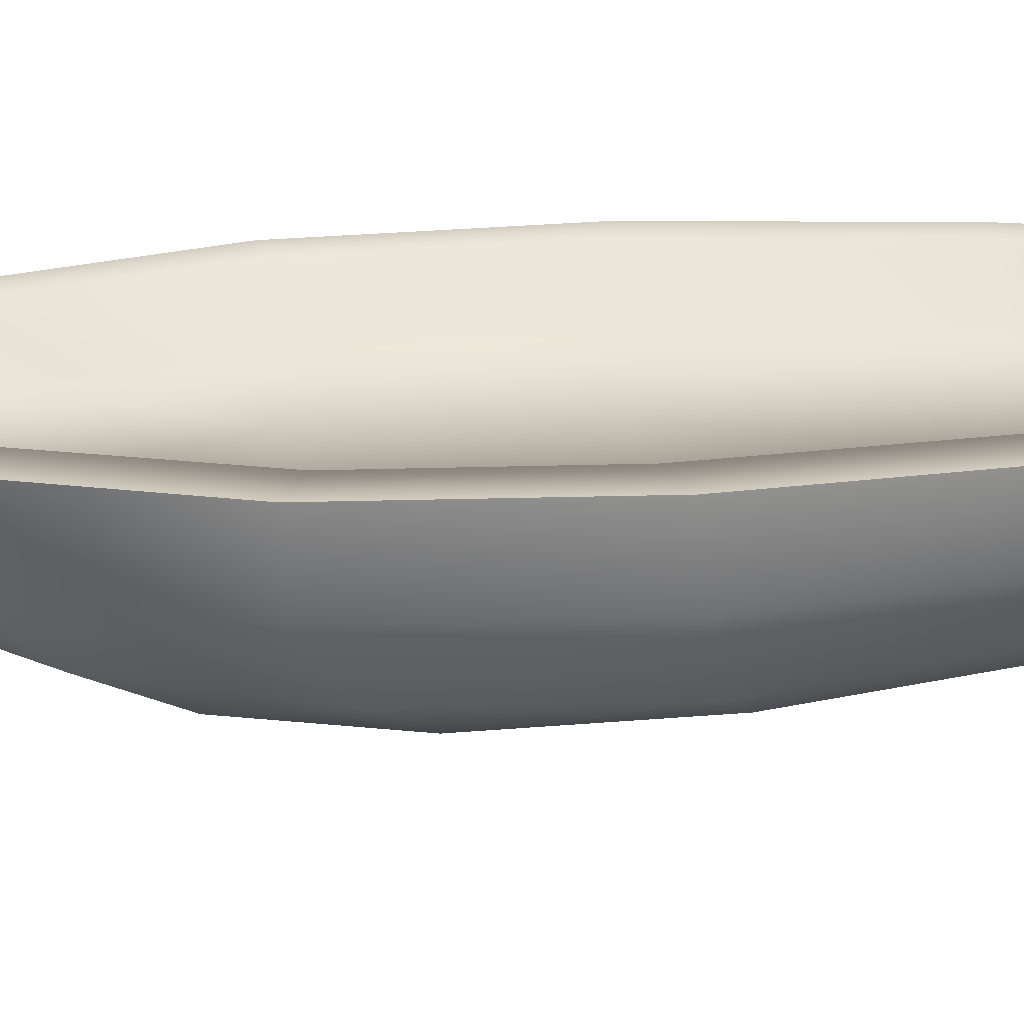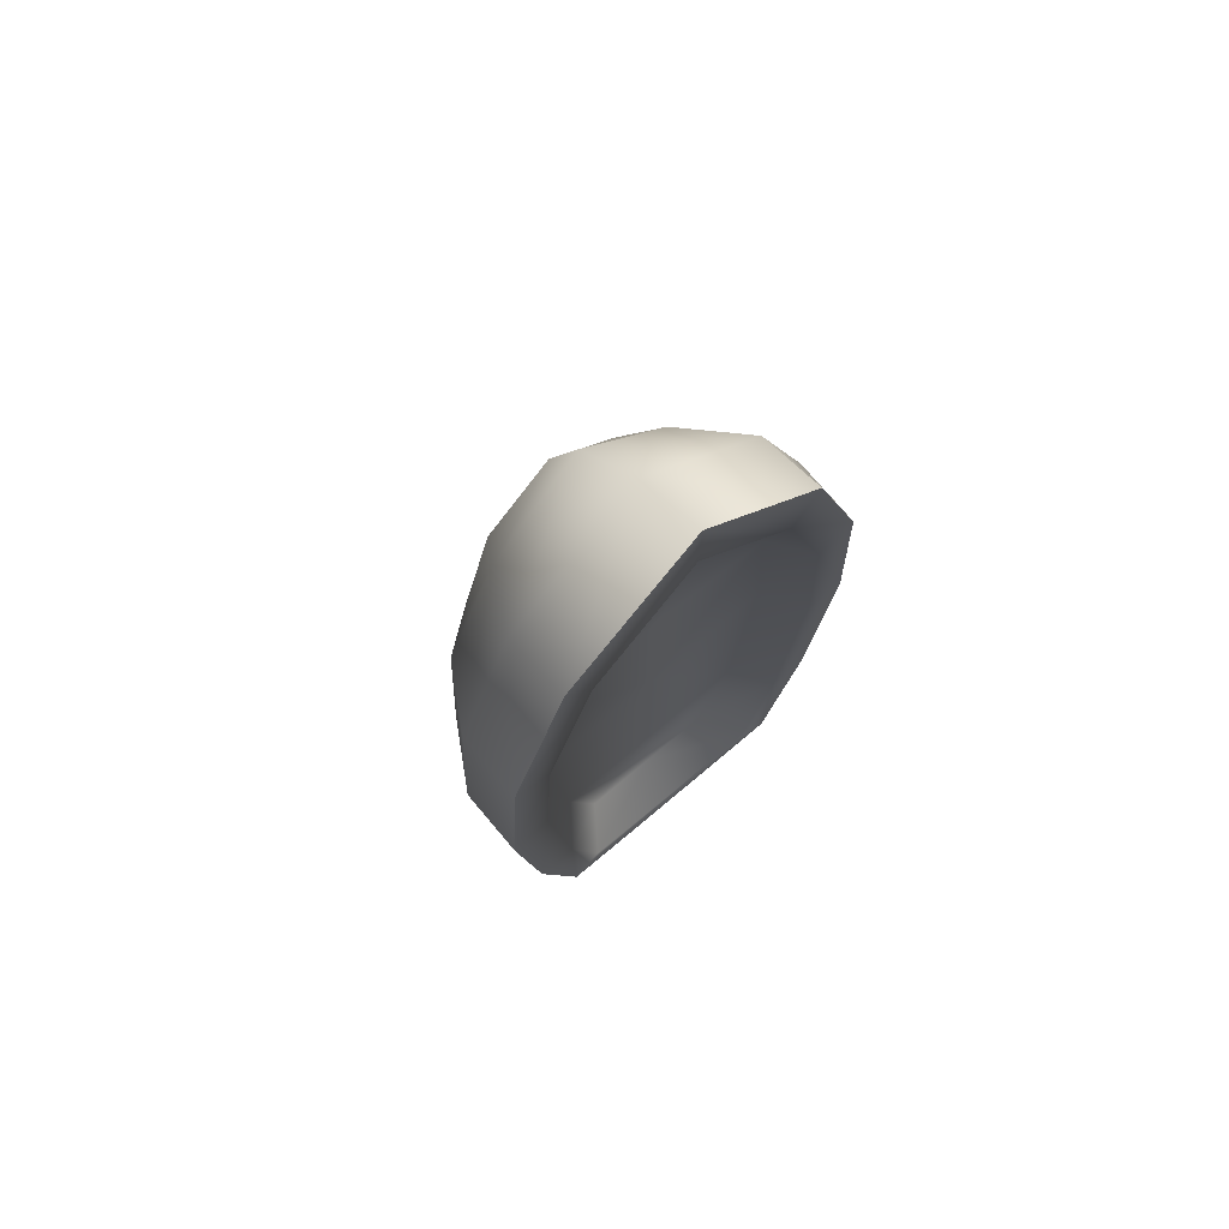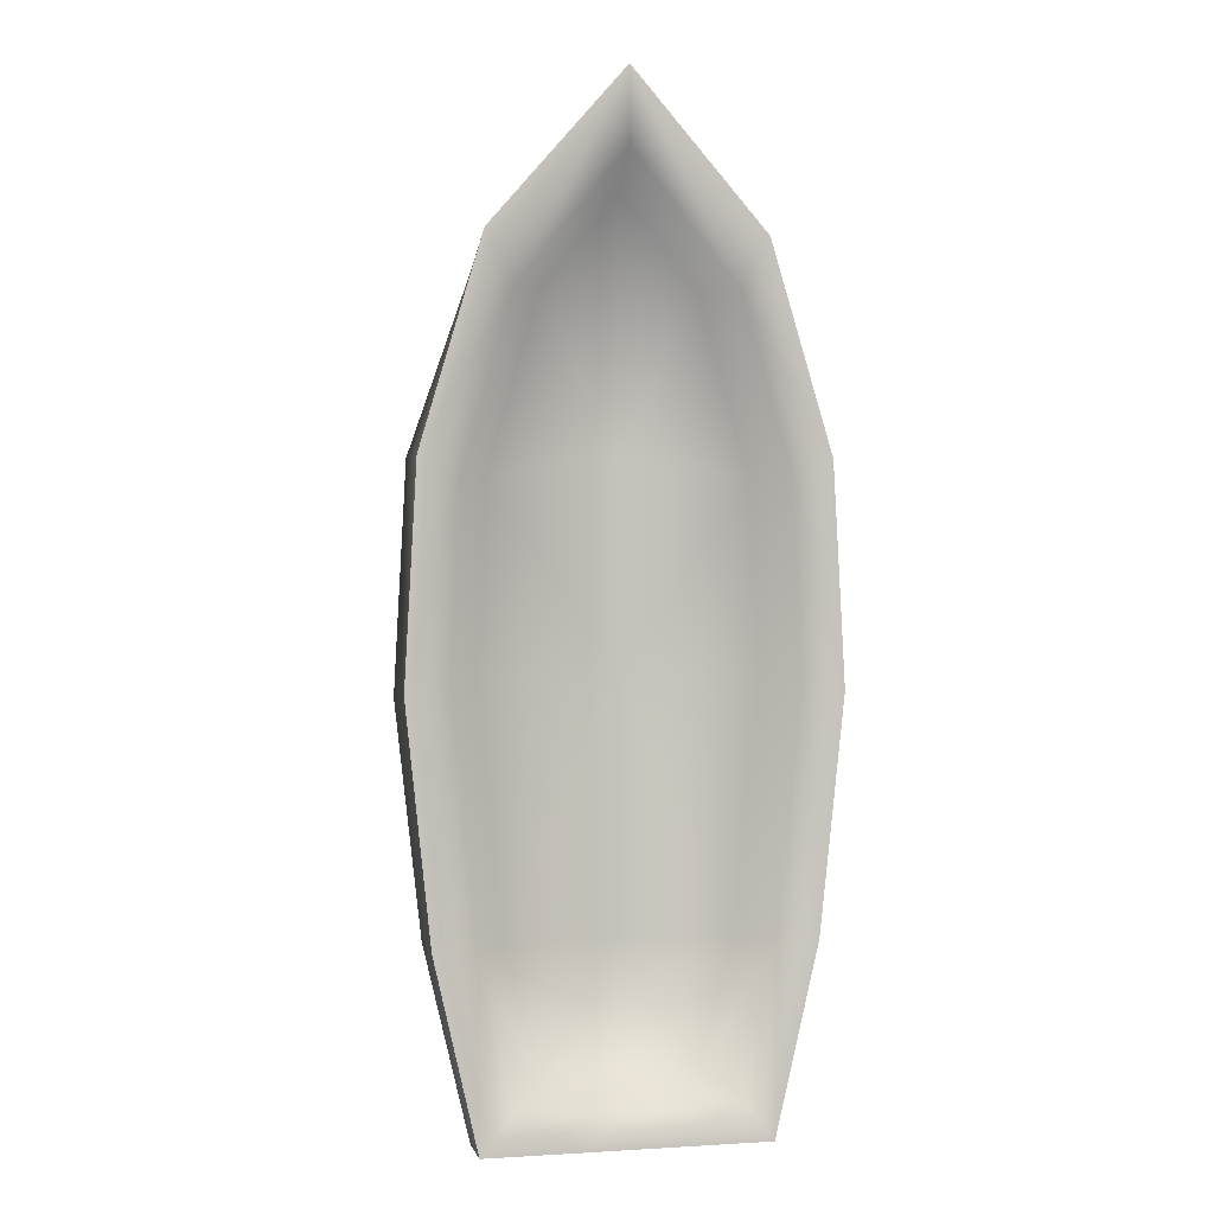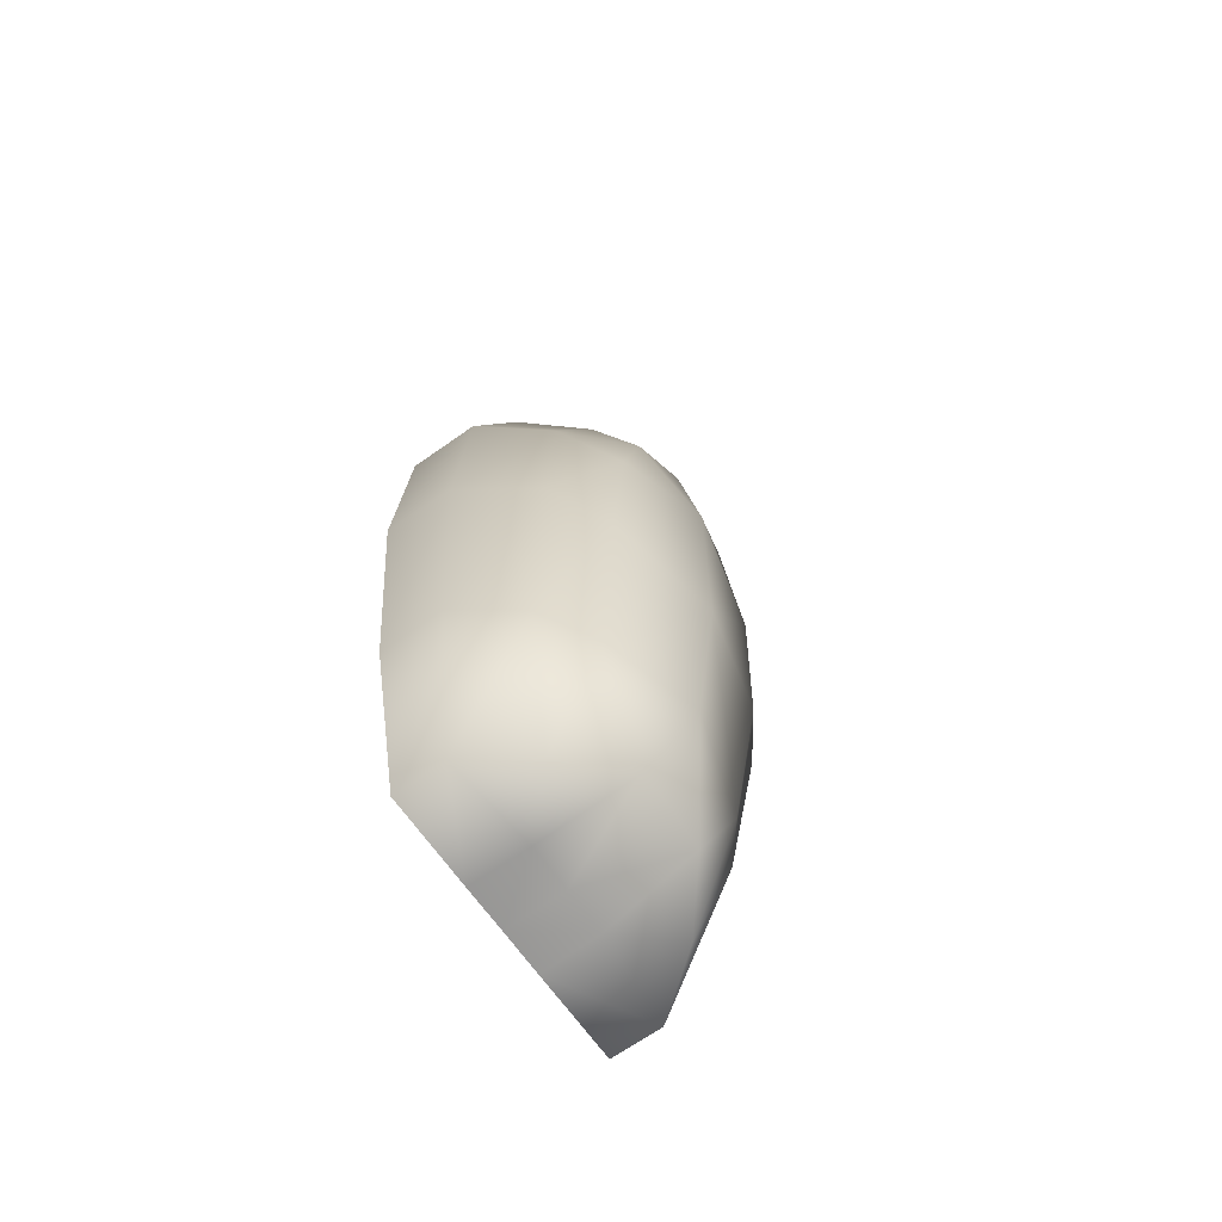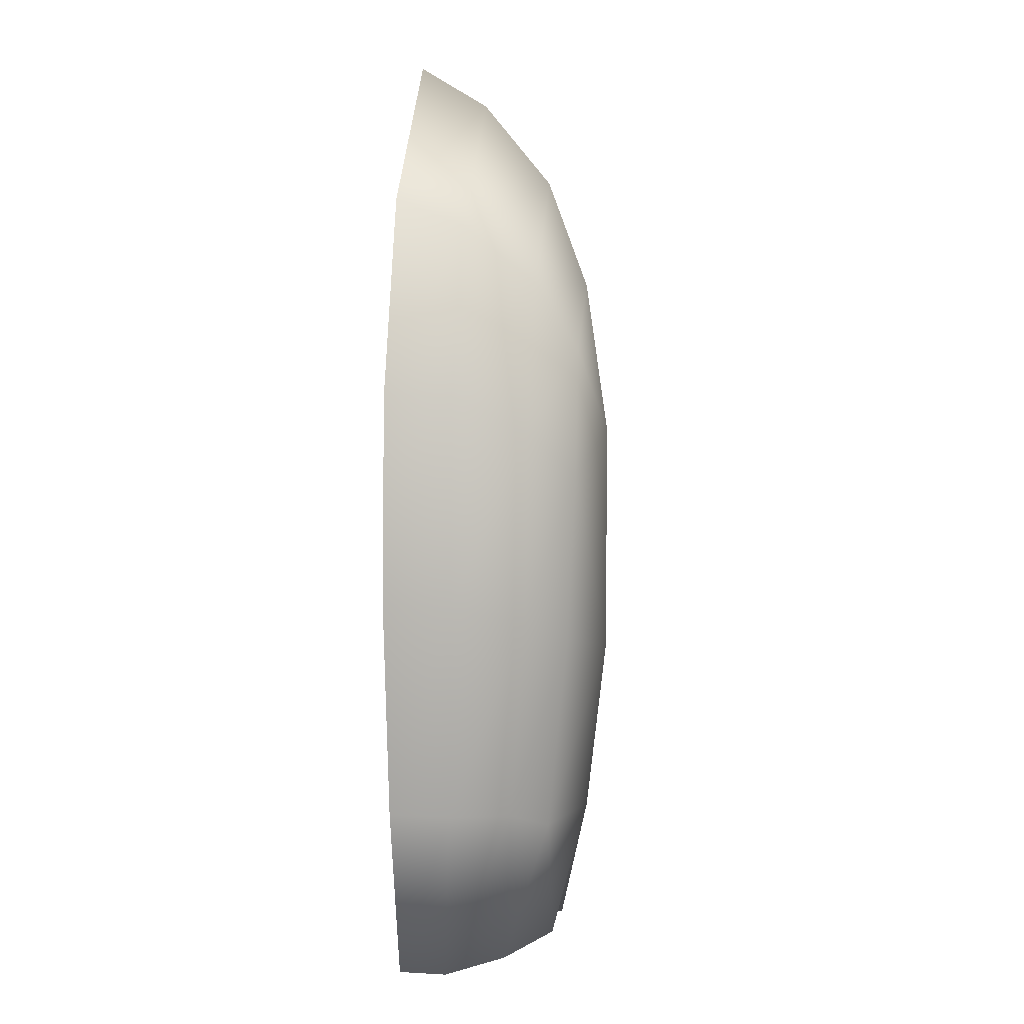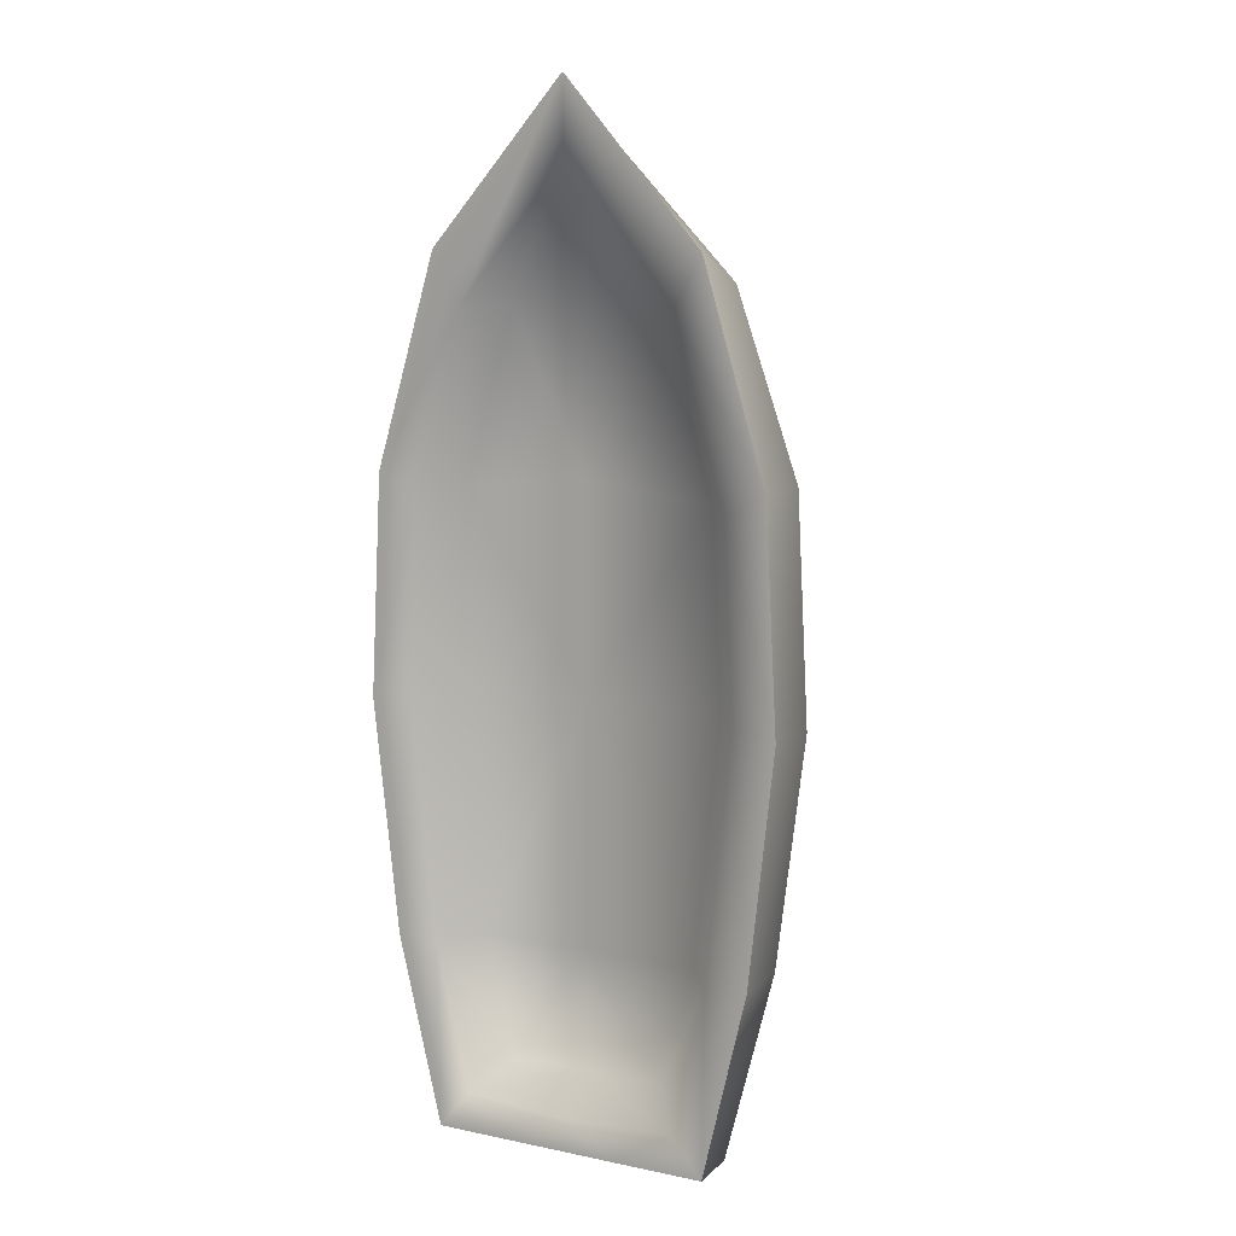
<metadata>
{"format":"obj","ext":"obj","renderer":"f3d","projection":"perspective","resolution":1024,"background":"white","views":[{"elev":26.3,"azim":84.6,"up":"+Y"},{"elev":74.0,"azim":141.8,"up":"+Z"},{"elev":1.1,"azim":168.9,"up":"+Z"},{"elev":-68.0,"azim":-52.9,"up":"+Z"},{"elev":5.8,"azim":-78.5,"up":"+Z"},{"elev":10.9,"azim":-151.3,"up":"+Z"}]}
</metadata>
<code>
g Boat
v 26.91 30.97 -120.6
v 27.92 16.99 -76.9
v 11.41 17.56 -116.6
v 0.724 7.65 -76.9
v 0.4316 17.22 -113.4
v 31.83 10.75 -17.5
v 0.9073 1.652 -24.48
v 30.1 8.579 32.55
v 20.83 8.936 70.47
v 0.9086 1.611 44.97
v 38.59 62.22 -122.7
v 29.62 61.98 -111.5
v 39.12 62.24 -69.98
v 50.86 62.6 -69.46
v 12.26 61.49 -122.7
v -0.9075 61.05 -122.7
v -0.907 61.03 -113.4
v 46.09 62.45 1e-06
v 57.85 62.81 -3.692
v -55.67 38.99 57.65
v -56.29 59.32 57.65
v -59.66 59.22 -3.692
v -31 60.1 101.4
v -38.84 59.86 115.8
v -0.9064 61.02 159
v 43.35 62.37 52.77
v 54.48 62.71 57.65
v -40.41 59.81 -122.7
v -52.67 59.43 -69.46
v -40.93 59.79 -69.98
v -14.07 60.68 -122.7
v -31.44 60.12 -111.5
v 29.19 61.94 101.4
v 37.03 62.17 115.8
v -0.9064 61.02 138
v 12.47 44.31 -122.6
v -0.3839 43.91 -122.6
v 39.03 47.76 -122.7
v 12.26 61.49 -122.7
v 38.59 62.22 -122.7
v -0.9075 61.05 -122.7
v 0.7036 8.321 90.6
v 27.44 21.18 90.84
v 0.3361 20.35 122.5
v 37.65 41.84 107.7
v -0.2852 40.68 146.9
v 37.03 62.17 115.8
v -0.9064 61.02 159
v 44.06 21.68 46.19
v 47.27 21.78 -10.25
v 40.44 27.07 -71.28
v 55.1 42.37 57.65
v 58.47 42.48 -5.128
v 51.41 44.44 -69.46
v 54.48 62.71 57.65
v 57.85 62.81 -3.692
v 50.86 62.6 -69.46
v -38.22 39.52 107.7
v -38.84 59.86 115.8
v 30.83 50.22 -69.98
v 37.8 50.43 -0.001798
v 21.33 49.96 -104
v -0.5477 49.27 -103.6
v 20.89 49.91 101.4
v -0.5471 49.26 127.5
v 35.06 50.34 52.77
v -26.84 29.33 -120.6
v -10.54 16.89 -116.6
v -26.99 15.31 -76.9
v -30.51 8.845 -17.5
v -28.66 6.784 32.55
v -19.42 7.706 70.47
v -43.39 19.01 46.19
v -26.77 19.52 90.84
v -59.04 38.89 -5.128
v -59.66 59.22 -3.692
v -47.91 59.58 1.4e-05
v -46.6 18.91 -10.25
v -52.11 41.28 -69.46
v -56.29 59.32 57.65
v -45.16 59.66 52.77
v -40.11 24.61 -71.28
v -39.96 45.35 -122.7
v -13.24 43.52 -122.6
v -40.41 59.81 -122.7
v -14.07 60.68 -122.7
v -52.67 59.43 -69.46
v -36.15 48.17 52.77
v -38.89 48.09 -0.001787
v -21.99 48.6 101.4
v -22.43 48.62 -104
v -31.92 48.3 -69.98
f 23 24 25
f 24 23 80
f 81 80 23
f 80 81 76
f 77 76 81
f 76 77 29
f 30 29 77
f 29 30 28
f 32 28 30
f 23 88 81
f 89 81 88
f 81 89 77
f 92 77 89
f 77 92 30
f 91 30 92
f 30 91 32
f 63 32 91
f 23 90 88
f 90 23 35
f 25 35 23
f 35 25 33
f 34 33 25
f 33 34 27
f 32 31 28
f 31 32 17
f 63 17 32
f 17 63 12
f 62 12 63
f 12 62 13
f 60 13 62
f 13 60 18
f 61 18 60
f 18 61 26
f 66 26 61
f 26 66 33
f 64 33 66
f 33 64 35
f 65 35 64
f 35 65 90
f 33 27 26
f 19 26 27
f 26 19 18
f 14 18 19
f 18 14 13
f 11 13 14
f 13 11 12
f 15 12 11
f 12 15 17
f 16 17 15
f 17 16 31
f 43 44 42
f 74 42 44
f 42 74 72
f 73 72 74
f 72 73 71
f 78 71 73
f 71 78 70
f 82 70 78
f 70 82 69
f 67 69 82
f 69 67 68
f 84 68 67
f 68 84 37
f 41 37 84
f 37 41 36
f 39 36 41
f 36 39 38
f 40 38 39
f 10 71 7
f 71 10 72
f 42 72 10
f 10 9 42
f 9 10 8
f 7 8 10
f 8 7 6
f 2 6 7
f 3 1 2
f 51 2 1
f 2 51 6
f 50 6 51
f 6 50 8
f 49 8 50
f 8 49 9
f 43 9 49
f 9 43 42
f 4 2 7
f 2 4 3
f 5 3 4
f 71 70 7
f 69 7 70
f 7 69 4
f 68 4 69
f 4 68 5
f 37 5 68
f 5 37 3
f 36 3 37
f 3 36 1
f 38 1 36
f 1 38 51
f 54 51 38
f 51 54 50
f 53 50 54
f 50 53 49
f 52 49 53
f 49 52 43
f 45 43 52
f 38 40 54
f 57 54 40
f 54 57 53
f 56 53 57
f 53 56 52
f 55 52 56
f 52 55 45
f 47 45 55
f 45 47 46
f 48 46 47
f 46 48 59
f 43 45 44
f 46 44 45
f 44 46 58
f 59 58 46
f 58 59 21
f 58 21 20
f 22 20 21
f 20 22 75
f 87 75 22
f 75 87 79
f 85 79 87
f 79 85 83
f 86 83 85
f 83 86 84
f 41 84 86
f 84 67 83
f 82 83 67
f 83 82 79
f 78 79 82
f 79 78 75
f 73 75 78
f 75 73 20
f 74 20 73
f 20 74 58
f 44 58 74
v -0.5471 49.26 -0.001793
v -0.5471 49.26 57.64
v 35.06 50.34 52.77
v 21.33 49.96 -104
v -0.5477 49.27 -103.6
v -0.5472 49.26 -69.46
v -22.43 48.62 -104
v -21.99 48.6 101.4
v -0.5471 49.26 127.5
v -31.92 48.3 -69.98
v 20.89 49.91 101.4
v 37.8 50.43 -0.001798
v 30.83 50.22 -69.98
v -38.89 48.09 -0.001787
v -36.15 48.17 52.77
f 100 101 94
f 103 94 101
f 94 103 95
f 94 107 100
f 107 94 93
f 95 93 94
f 93 95 104
f 97 99 98
f 102 98 99
f 98 102 93
f 106 93 102
f 93 106 107
f 98 96 97
f 96 98 105
f 93 105 98
f 105 93 104

</code>
